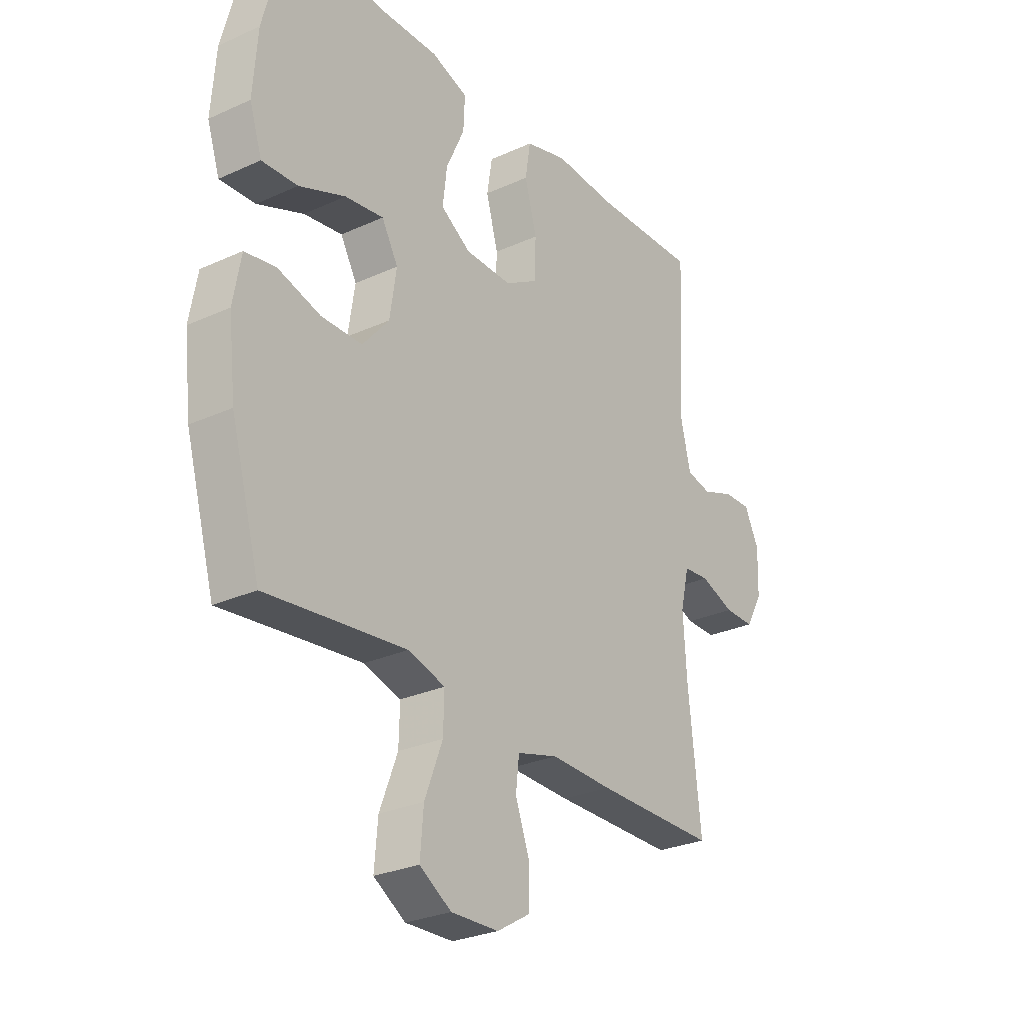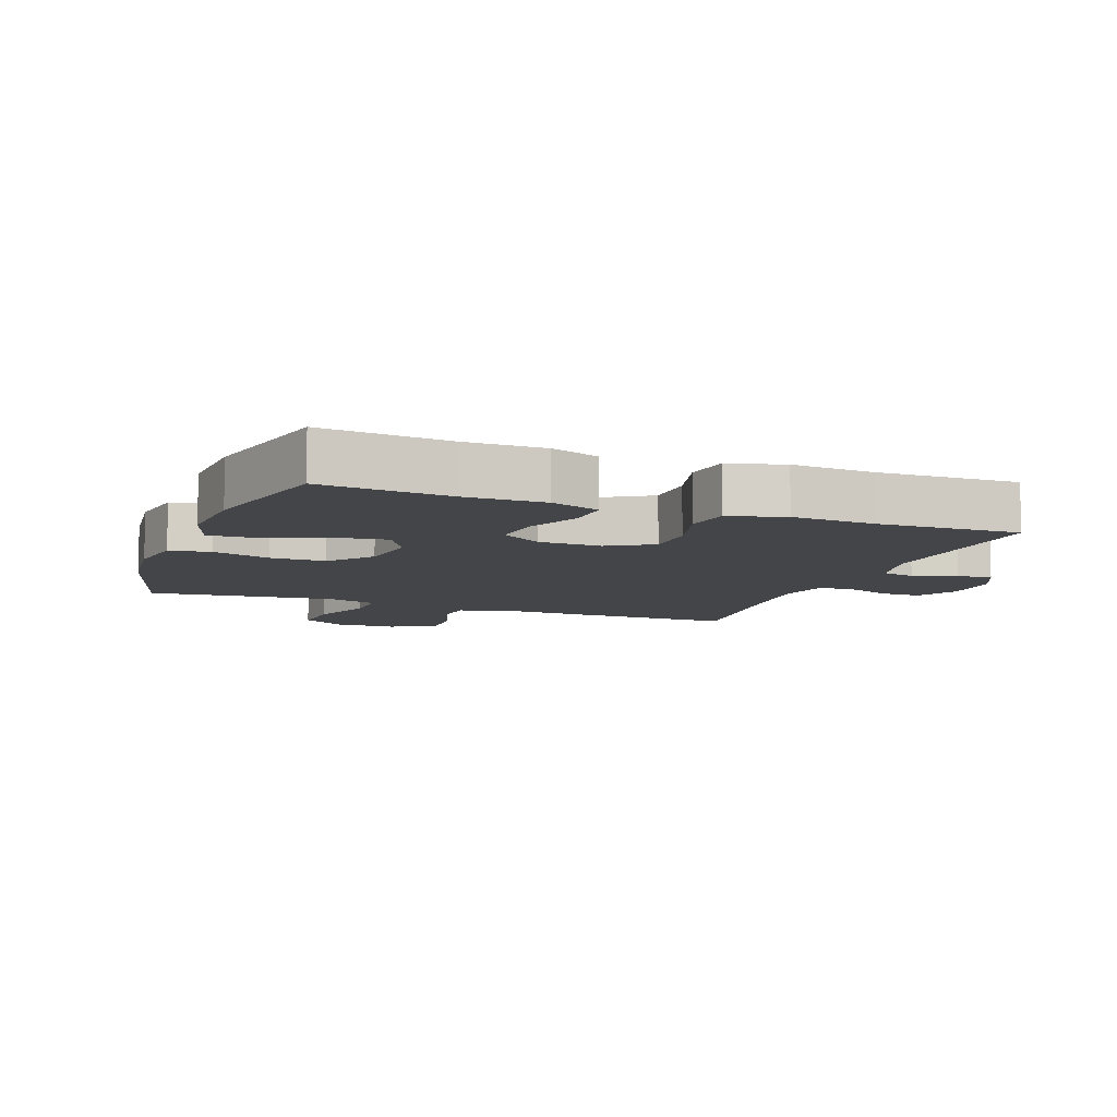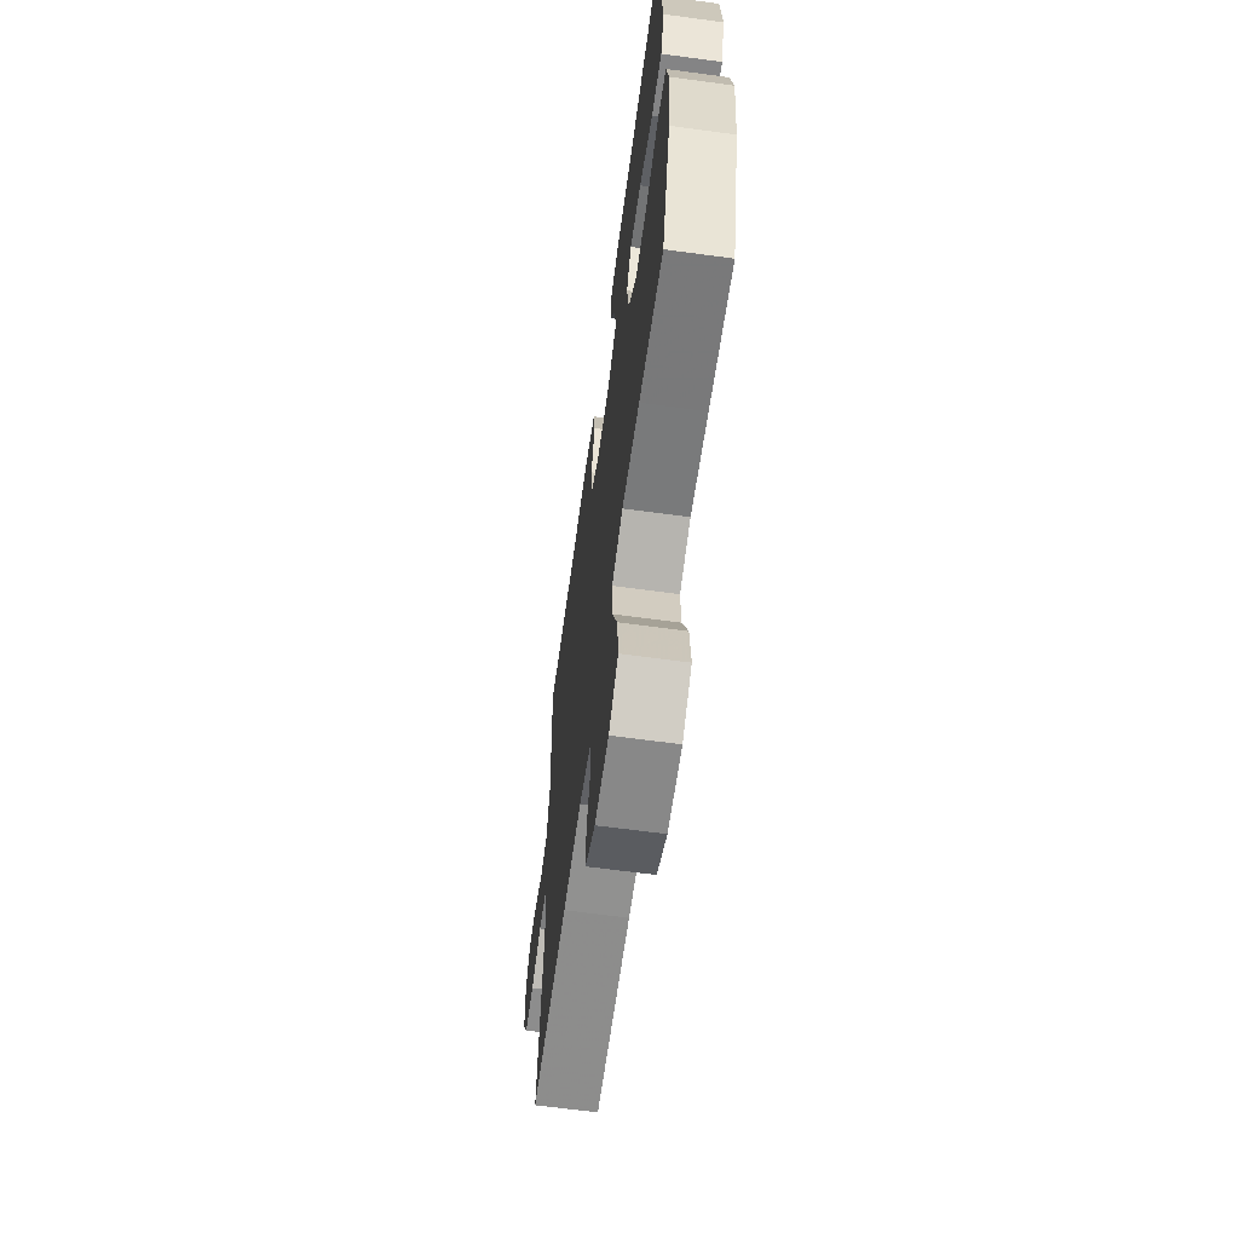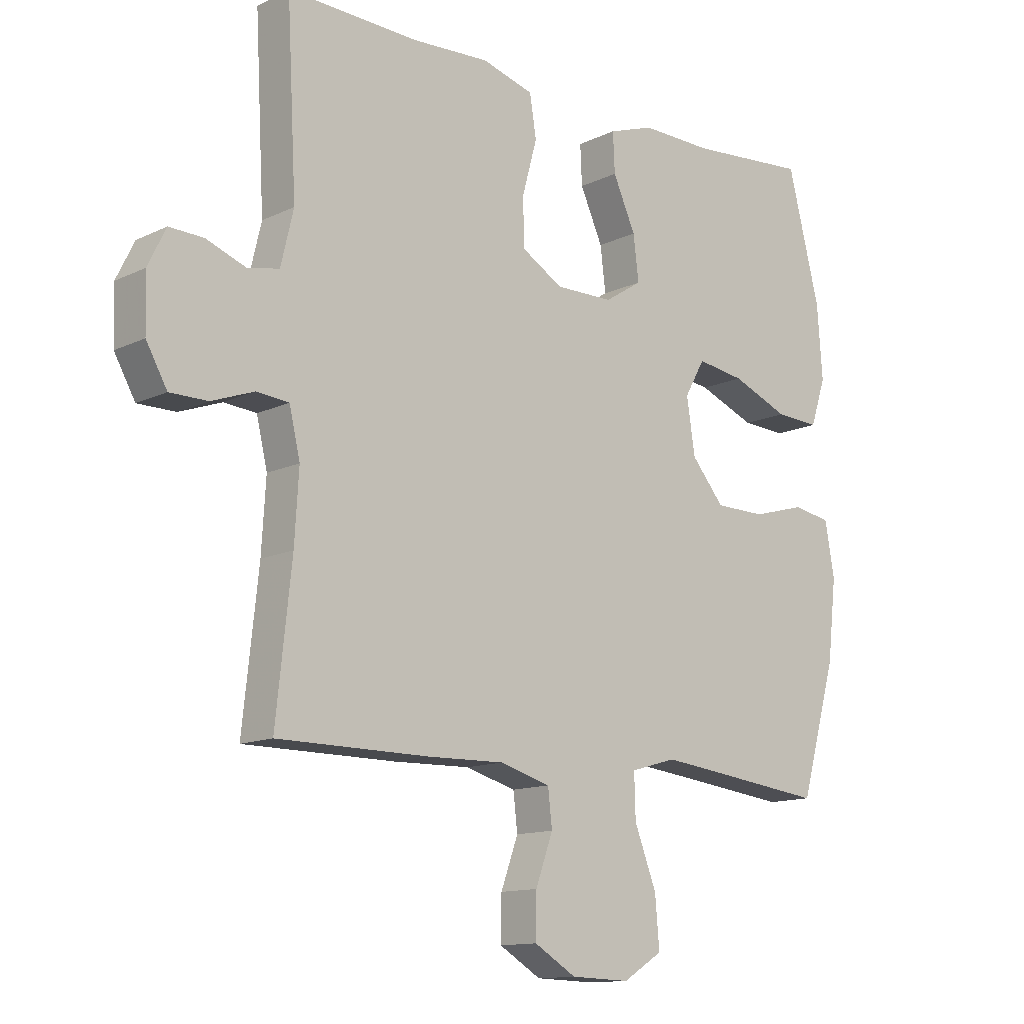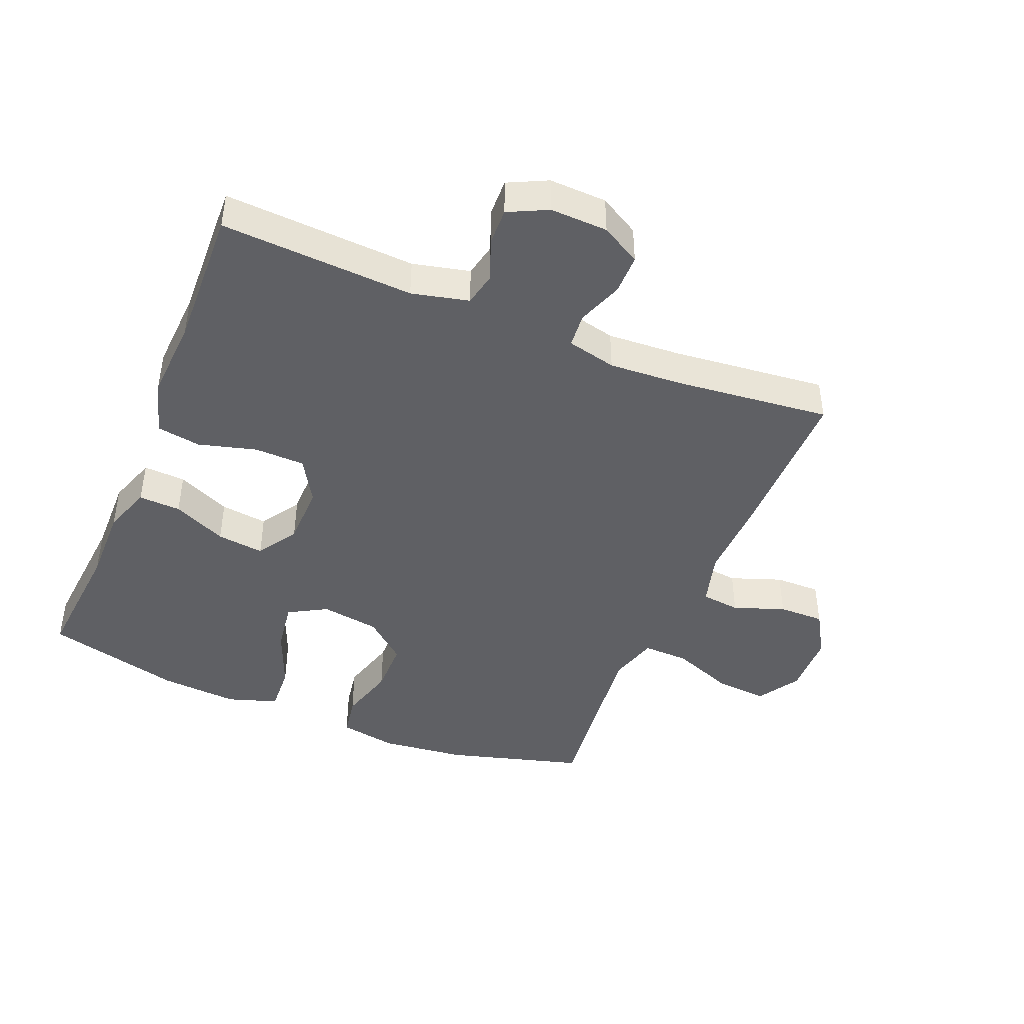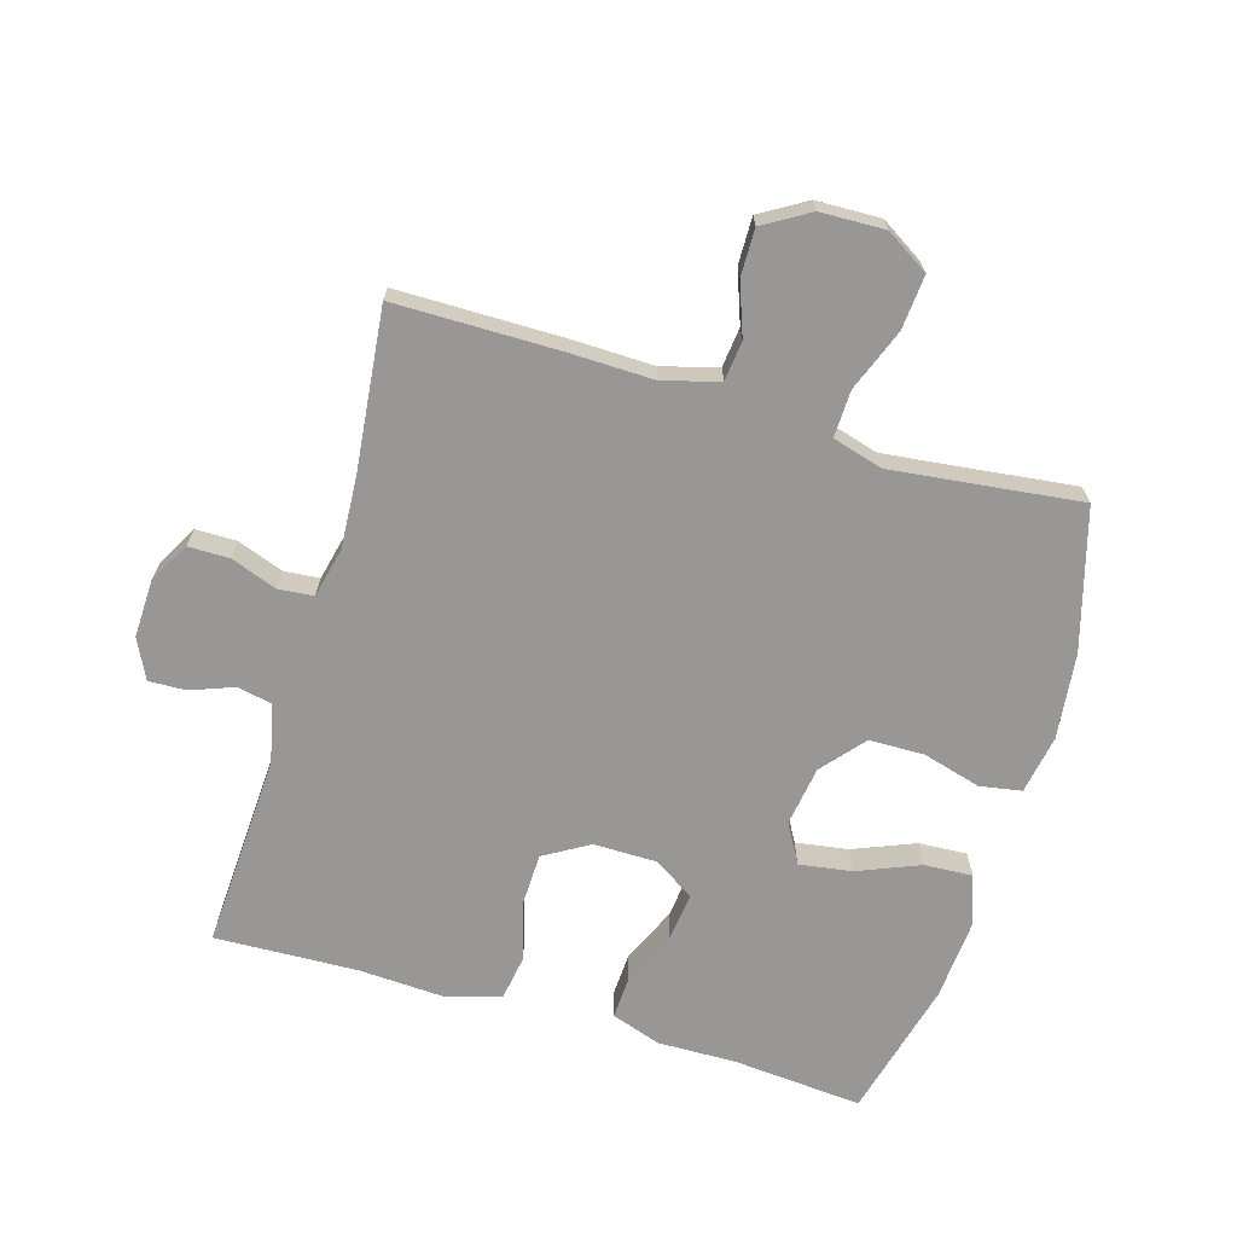
<metadata>
{"format":"obj","ext":"obj","renderer":"f3d","projection":"perspective","resolution":1024,"background":"white","views":[{"elev":-27.9,"azim":-55.3,"up":"+Z"},{"elev":-9.0,"azim":-20.7,"up":"+Y"},{"elev":-64.6,"azim":-97.8,"up":"+Z"},{"elev":-12.8,"azim":137.7,"up":"+Z"},{"elev":-43.7,"azim":67.5,"up":"+Y"},{"elev":-68.3,"azim":163.5,"up":"+Y"}]}
</metadata>
<code>
v 0.5 0.07 -0.5
v 0.247 0.07 -0.501
v 0.118 0.07 -0.498
v 0.033 0.07 -0.522
v 0.026 0.07 -0.583
v 0.055 0.07 -0.663
v 0.056 0.07 -0.735
v -0.014 0.07 -0.777
v -0.113 0.07 -0.78
v -0.179 0.07 -0.739
v -0.172 0.07 -0.656
v -0.135 0.07 -0.56
v -0.133 0.07 -0.488
v -0.21 0.07 -0.466
v -0.332 0.07 -0.48
v -0.5 0.07 -0.5
v -0.561 0.07 -0.285
v -0.576 0.07 -0.153
v -0.56 0.07 -0.063
v -0.496 0.07 -0.052
v -0.407 0.07 -0.077
v -0.322 0.07 -0.076
v -0.267 0.07 -0.011
v -0.253 0.07 0.081
v -0.287 0.07 0.141
v -0.367 0.07 0.129
v -0.463 0.07 0.09
v -0.537 0.07 0.086
v -0.563 0.07 0.164
v -0.554 0.07 0.287
v -0.5 0.07 0.5
v -0.3 0.07 0.483
v -0.179 0.07 0.485
v -0.103 0.07 0.459
v -0.106 0.07 0.393
v -0.144 0.07 0.309
v -0.153 0.07 0.235
v -0.09 0.07 0.195
v 0.007 0.07 0.194
v 0.076 0.07 0.235
v 0.078 0.07 0.314
v 0.053 0.07 0.405
v 0.064 0.07 0.474
v 0.151 0.07 0.499
v 0.28 0.07 0.492
v 0.5 0.07 0.5
v 0.484 0.07 0.199
v 0.505 0.07 0.11
v 0.557 0.07 0.099
v 0.624 0.07 0.124
v 0.681 0.07 0.126
v 0.711 0.07 0.065
v 0.708 0.07 -0.025
v 0.673 0.07 -0.087
v 0.61 0.07 -0.087
v 0.539 0.07 -0.061
v 0.485 0.07 -0.066
v 0.467 0.07 -0.143
v 0.474 0.07 -0.258
v 0.5 0 -0.5
v 0.247 0 -0.501
v 0.118 0 -0.498
v 0.033 0 -0.522
v 0.026 0 -0.583
v 0.055 0 -0.663
v 0.056 0 -0.735
v -0.014 0 -0.777
v -0.113 0 -0.78
v -0.179 0 -0.739
v -0.172 0 -0.656
v -0.135 0 -0.56
v -0.133 0 -0.488
v -0.21 0 -0.466
v -0.332 0 -0.48
v -0.5 0 -0.5
v -0.561 0 -0.285
v -0.576 0 -0.153
v -0.56 0 -0.063
v -0.496 0 -0.052
v -0.407 0 -0.077
v -0.322 0 -0.076
v -0.267 0 -0.011
v -0.253 0 0.081
v -0.287 0 0.141
v -0.367 0 0.129
v -0.463 0 0.09
v -0.537 0 0.086
v -0.563 0 0.164
v -0.554 0 0.287
v -0.5 0 0.5
v -0.3 0 0.483
v -0.179 0 0.485
v -0.103 0 0.459
v -0.106 0 0.393
v -0.144 0 0.309
v -0.153 0 0.235
v -0.09 0 0.195
v 0.007 0 0.194
v 0.076 0 0.235
v 0.078 0 0.314
v 0.053 0 0.405
v 0.064 0 0.474
v 0.151 0 0.499
v 0.28 0 0.492
v 0.5 0 0.5
v 0.484 0 0.199
v 0.505 0 0.11
v 0.557 0 0.099
v 0.624 0 0.124
v 0.681 0 0.126
v 0.711 0 0.065
v 0.708 0 -0.025
v 0.673 0 -0.087
v 0.61 0 -0.087
v 0.539 0 -0.061
v 0.485 0 -0.066
v 0.467 0 -0.143
v 0.474 0 -0.258
f 54 55 56
f 53 54 56
f 52 53 56
f 51 52 56
f 50 51 56
f 49 50 56
f 48 49 56 57
f 47 48 57 58
f 45 46 47
f 45 47 58
f 44 45 58
f 43 44 58
f 42 43 58
f 41 42 58
f 34 35 36
f 33 34 36
f 32 33 36
f 32 36 37
f 31 32 37
f 30 31 37
f 29 30 37
f 28 29 37
f 27 28 37
f 26 27 37
f 25 26 37 38
f 19 20 21
f 18 19 21
f 17 18 21
f 16 17 21
f 15 16 21
f 14 15 21 22
f 13 14 22 23
f 10 11 12
f 9 10 12
f 8 9 12
f 7 8 12
f 6 7 12
f 5 6 12
f 4 5 12 13
f 13 23 24
f 4 13 24
f 3 4 24
f 25 38 39
f 24 25 39
f 3 24 39
f 2 3 39
f 1 2 39
f 59 1 39
f 40 41 58 59
f 39 40 59
f 115 114 113
f 115 113 112
f 115 112 111
f 115 111 110
f 115 110 109
f 115 109 108
f 116 115 108 107
f 117 116 107 106
f 106 105 104
f 117 106 104
f 117 104 103
f 117 103 102
f 117 102 101
f 117 101 100
f 95 94 93
f 95 93 92
f 95 92 91
f 96 95 91
f 96 91 90
f 96 90 89
f 96 89 88
f 96 88 87
f 96 87 86
f 96 86 85
f 97 96 85 84
f 80 79 78
f 80 78 77
f 80 77 76
f 80 76 75
f 80 75 74
f 81 80 74 73
f 82 81 73 72
f 71 70 69
f 71 69 68
f 71 68 67
f 71 67 66
f 71 66 65
f 71 65 64
f 72 71 64 63
f 83 82 72
f 83 72 63
f 83 63 62
f 98 97 84
f 98 84 83
f 98 83 62
f 98 62 61
f 98 61 60
f 98 60 118
f 118 117 100 99
f 118 99 98
f 1 60 61 2
f 2 61 62 3
f 3 62 63 4
f 4 63 64 5
f 5 64 65 6
f 6 65 66 7
f 7 66 67 8
f 8 67 68 9
f 9 68 69 10
f 10 69 70 11
f 11 70 71 12
f 12 71 72 13
f 13 72 73 14
f 14 73 74 15
f 15 74 75 16
f 16 75 76 17
f 17 76 77 18
f 18 77 78 19
f 19 78 79 20
f 20 79 80 21
f 21 80 81 22
f 22 81 82 23
f 23 82 83 24
f 24 83 84 25
f 25 84 85 26
f 26 85 86 27
f 27 86 87 28
f 28 87 88 29
f 29 88 89 30
f 30 89 90 31
f 31 90 91 32
f 32 91 92 33
f 33 92 93 34
f 34 93 94 35
f 35 94 95 36
f 36 95 96 37
f 37 96 97 38
f 38 97 98 39
f 39 98 99 40
f 40 99 100 41
f 41 100 101 42
f 42 101 102 43
f 43 102 103 44
f 44 103 104 45
f 45 104 105 46
f 46 105 106 47
f 47 106 107 48
f 48 107 108 49
f 49 108 109 50
f 50 109 110 51
f 51 110 111 52
f 52 111 112 53
f 53 112 113 54
f 54 113 114 55
f 55 114 115 56
f 56 115 116 57
f 57 116 117 58
f 58 117 118 59
f 59 118 60 1

</code>
